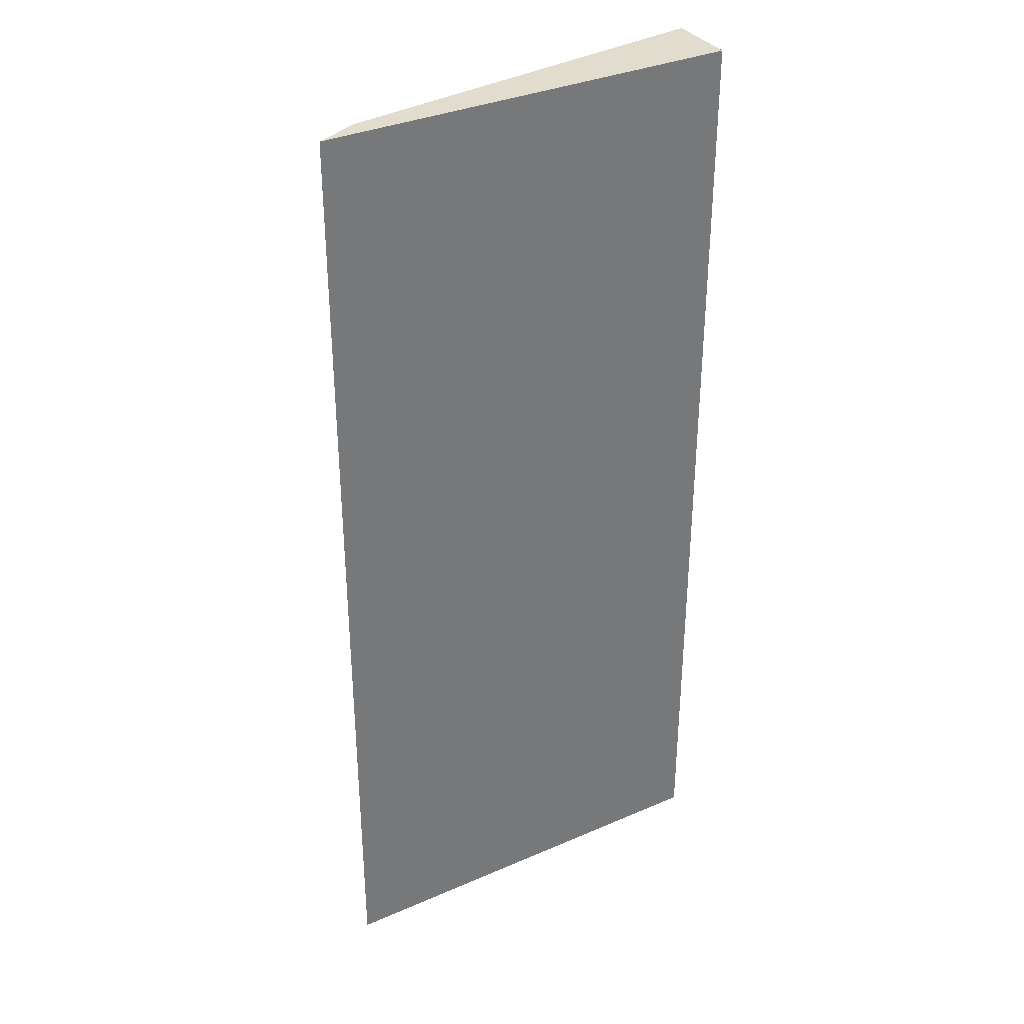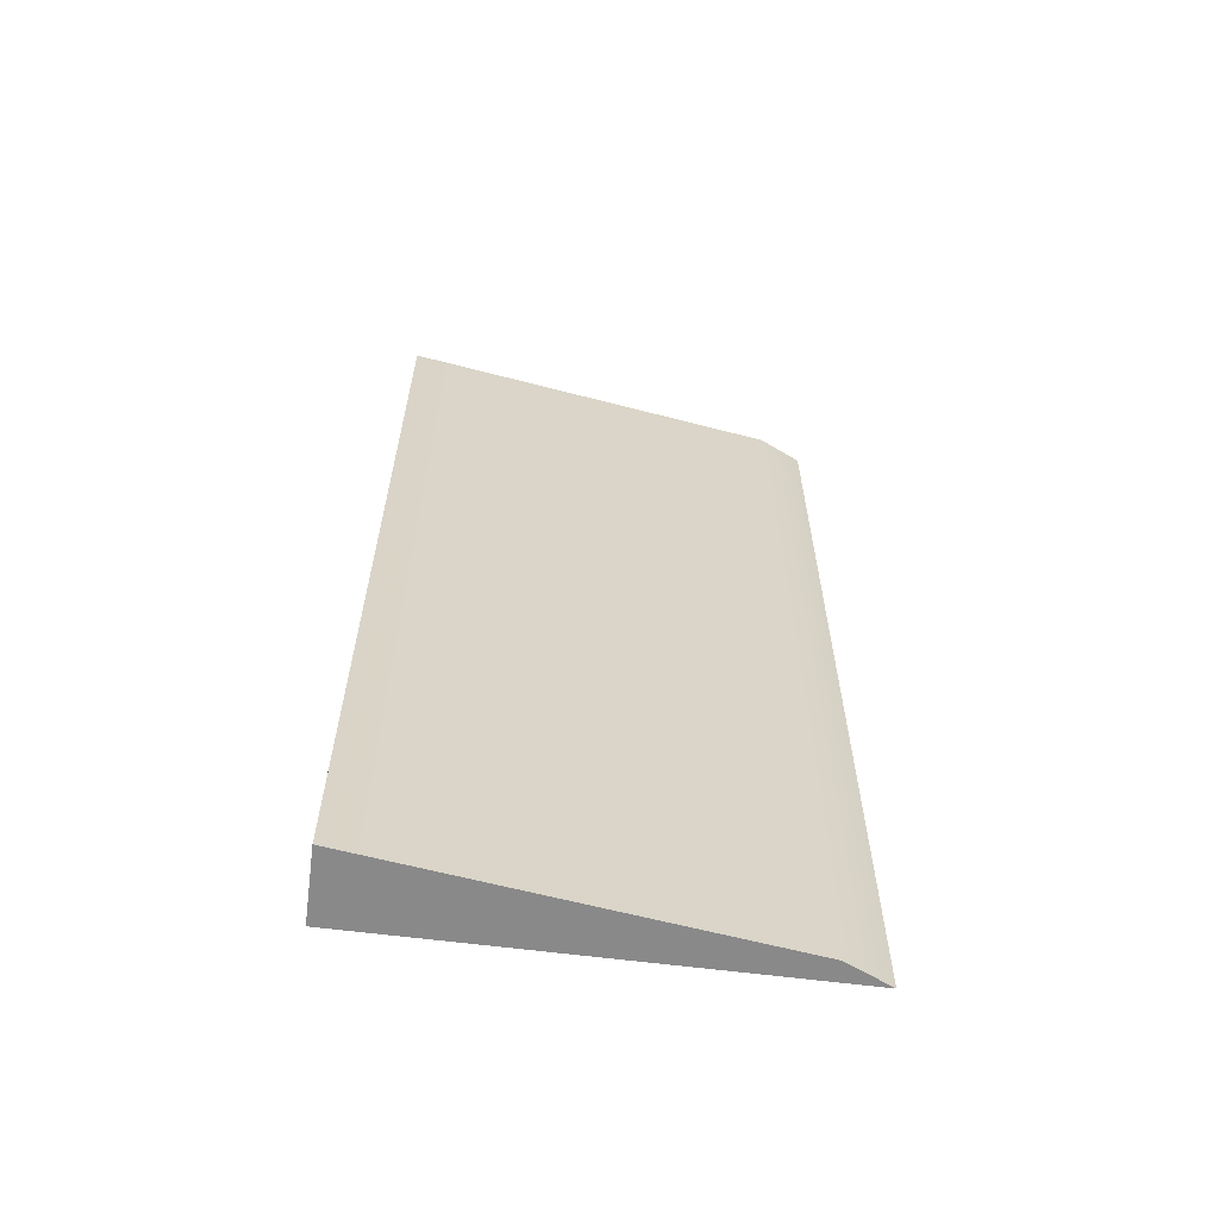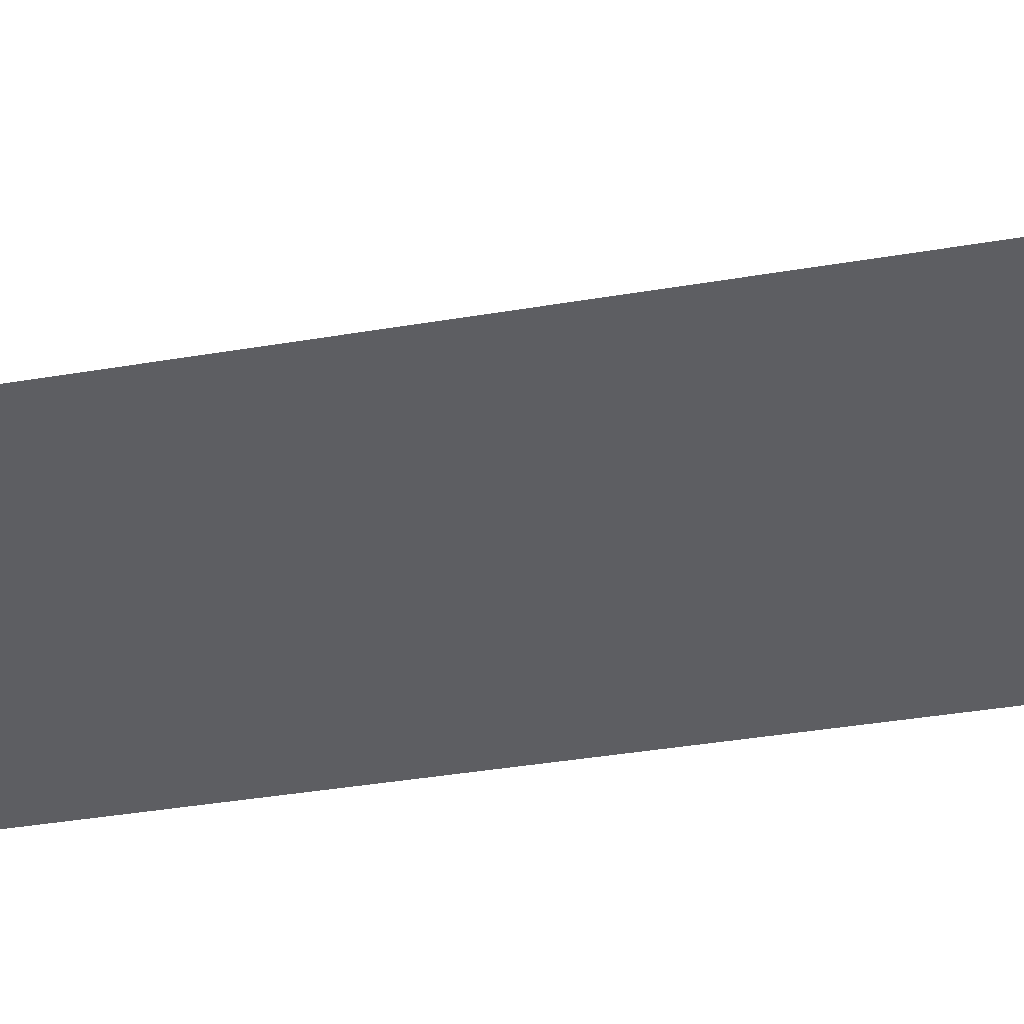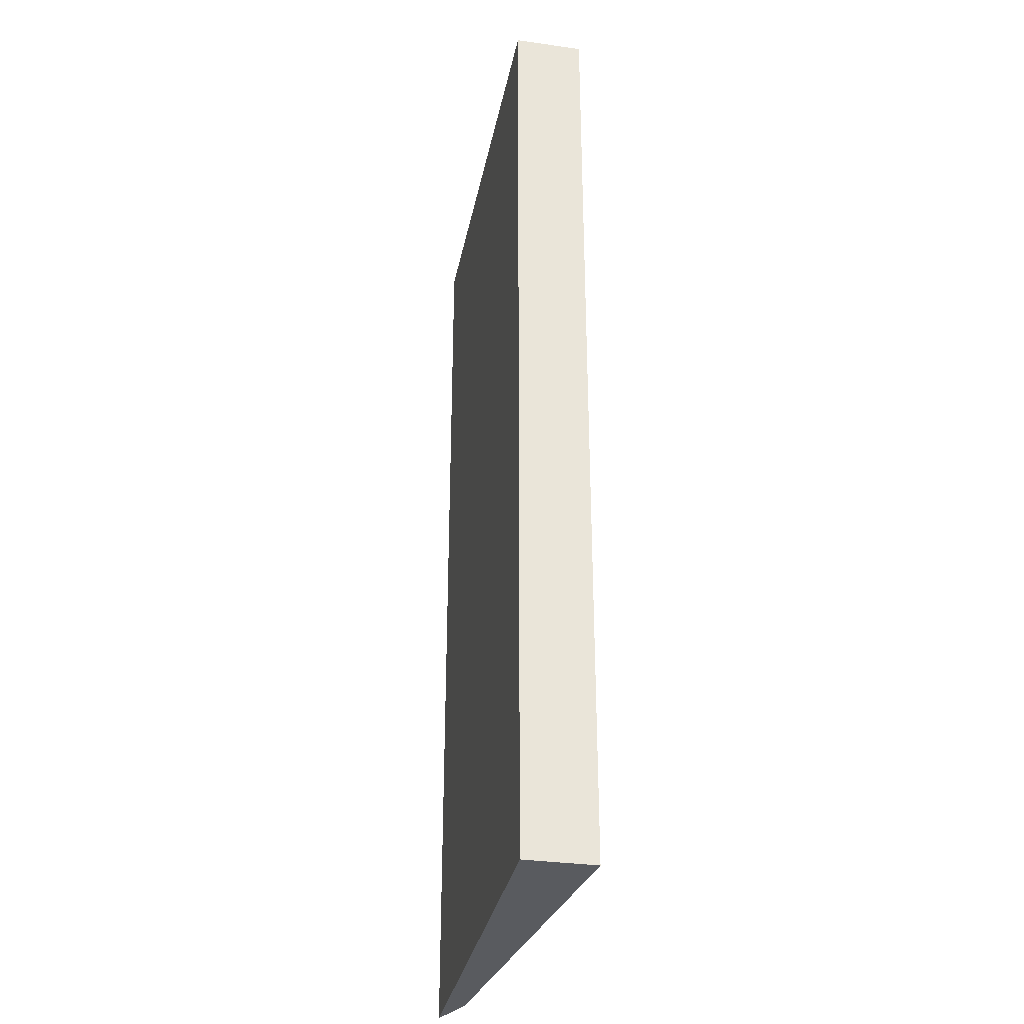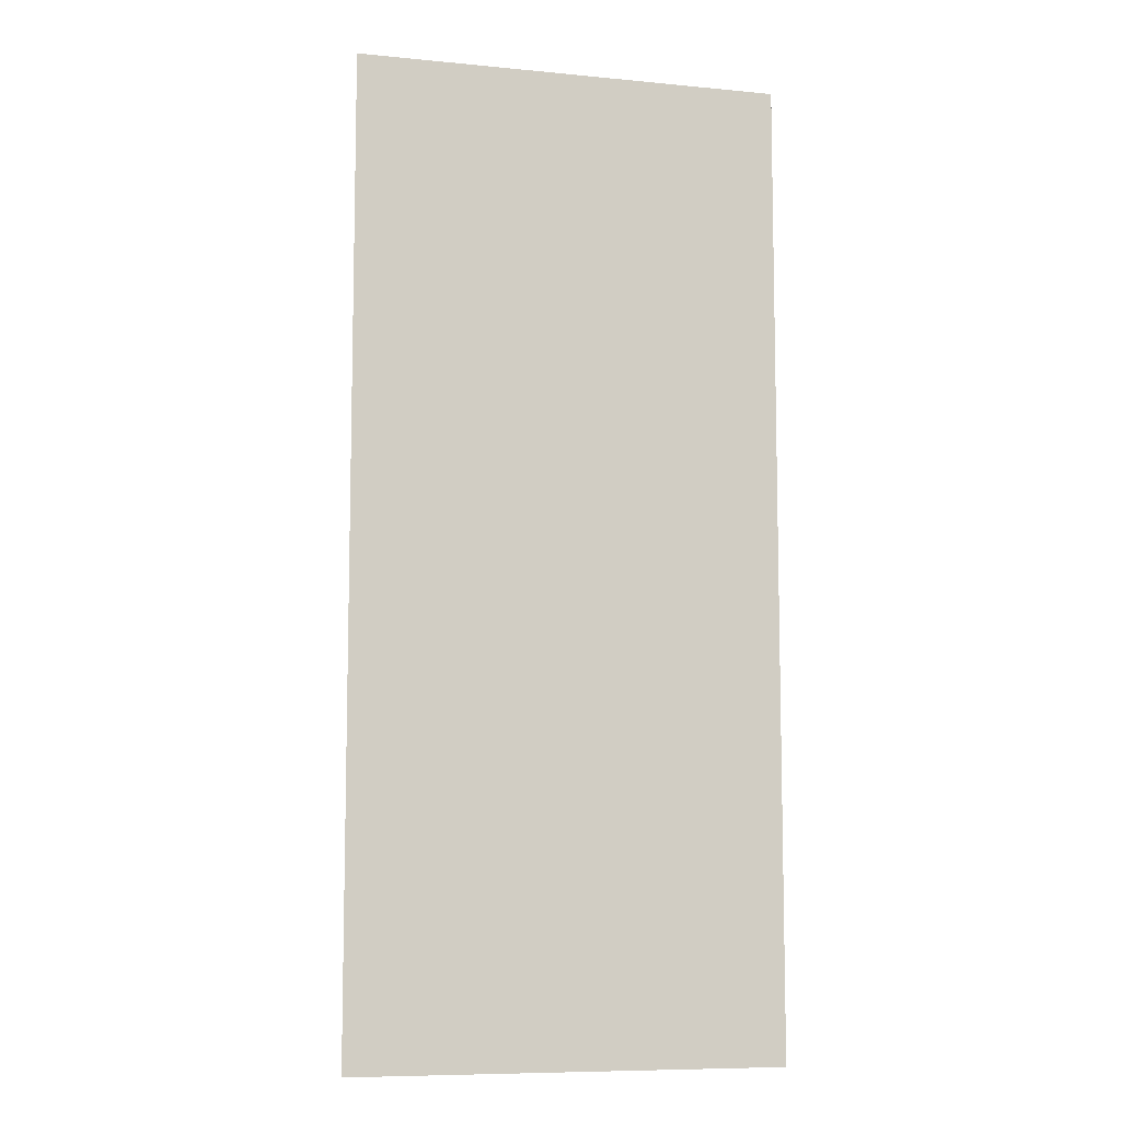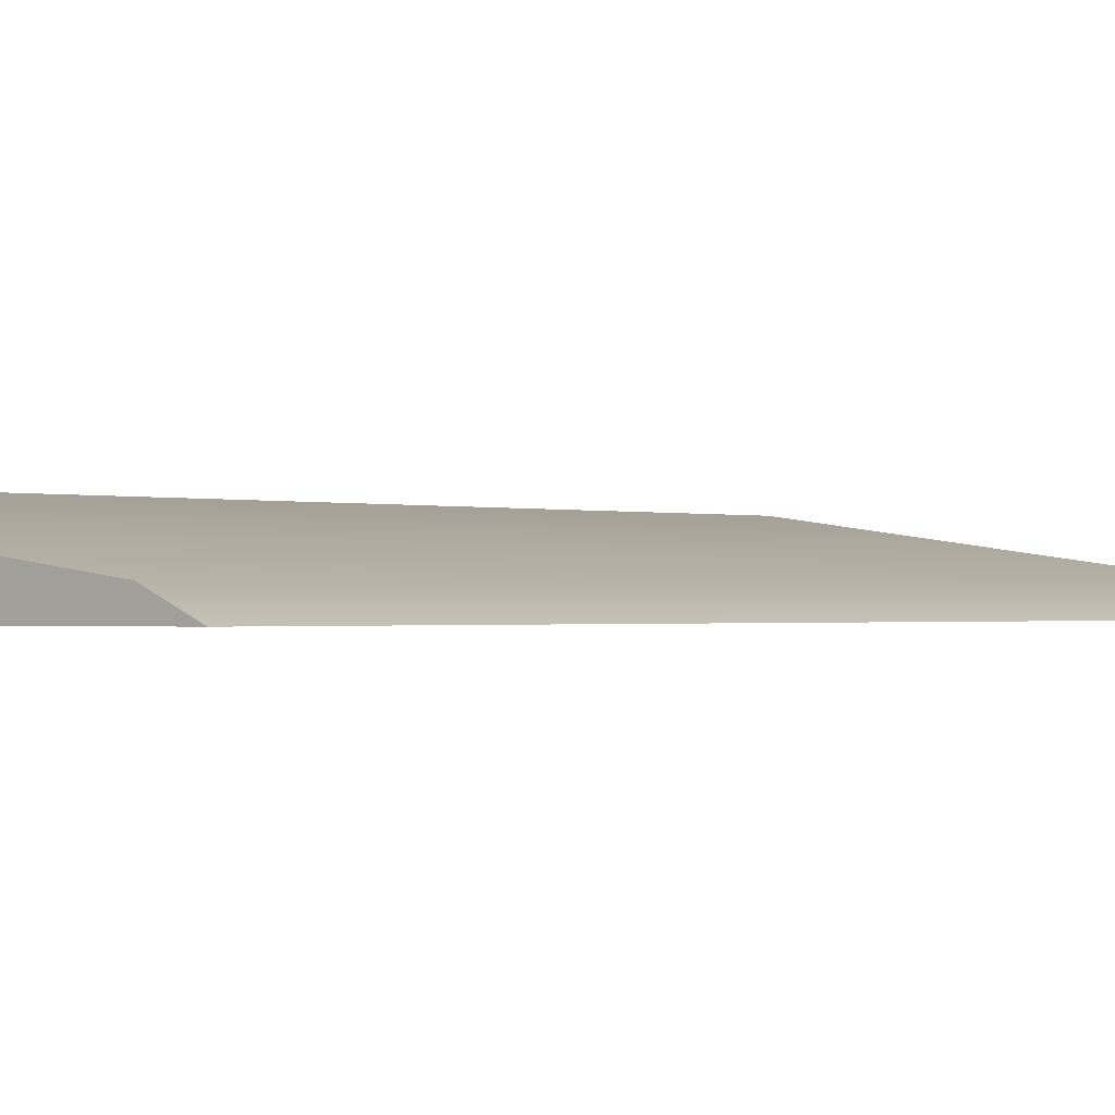
<metadata>
{"format":"obj","ext":"obj","renderer":"f3d","projection":"perspective","resolution":1024,"background":"white","views":[{"elev":34.6,"azim":-30.1,"up":"+Z"},{"elev":-63.2,"azim":172.7,"up":"+Z"},{"elev":-38.6,"azim":-77.9,"up":"+Y"},{"elev":-32.7,"azim":79.0,"up":"+Z"},{"elev":-8.6,"azim":-14.6,"up":"+Z"},{"elev":-0.7,"azim":-140.5,"up":"+Y"}]}
</metadata>
<code>
g MainCity_Prop_Ramp_05
v -0.2135 0.02408 -0.6082
v -0.2674 9.515e-08 -0.6082
v 0.2674 9.568e-08 -0.6082
v 0.2674 0.08713 -0.6082
v -0.2674 9.515e-08 -0.6082
v -0.2135 0.02412 0.6082
v -0.2674 1.739e-06 0.6082
v -0.2135 0.02408 -0.6082
v 0.2674 0.08713 -0.6082
v 0.2674 0.08714 0.6082
v 0.2674 0.08714 0.6082
v 0.2674 0.08713 -0.6082
v 0.2674 9.568e-08 -0.6082
v 0.2674 -1.524e-07 0.6082
v 0.2674 0.08714 0.6082
v 0.2674 -1.524e-07 0.6082
v -0.2674 1.739e-06 0.6082
v -0.2135 0.02412 0.6082
v 0.2674 9.568e-08 -0.6082
v -0.2674 9.515e-08 -0.6082
v -0.2674 1.739e-06 0.6082
v 0.2674 -1.524e-07 0.6082
g MainCity_Prop_Ramp_05_0
f 3 2 1
f 4 3 1
f 7 6 5
f 6 8 5
f 8 6 9
f 6 10 9
f 13 12 11
f 14 13 11
f 17 16 15
f 18 17 15
f 21 20 19
f 22 21 19

</code>
